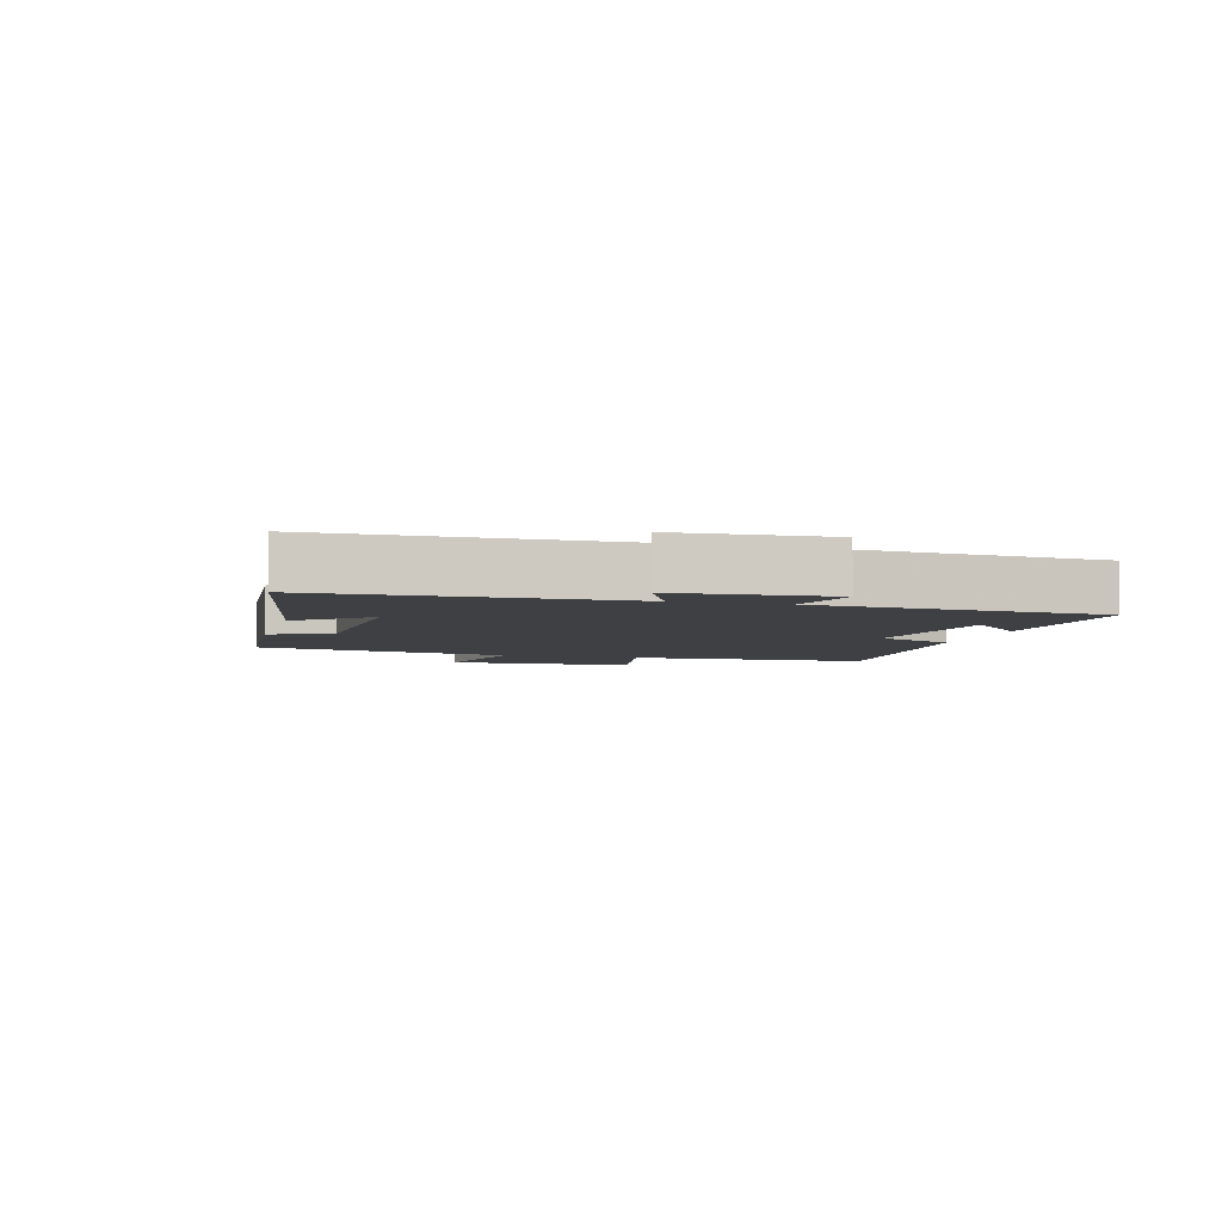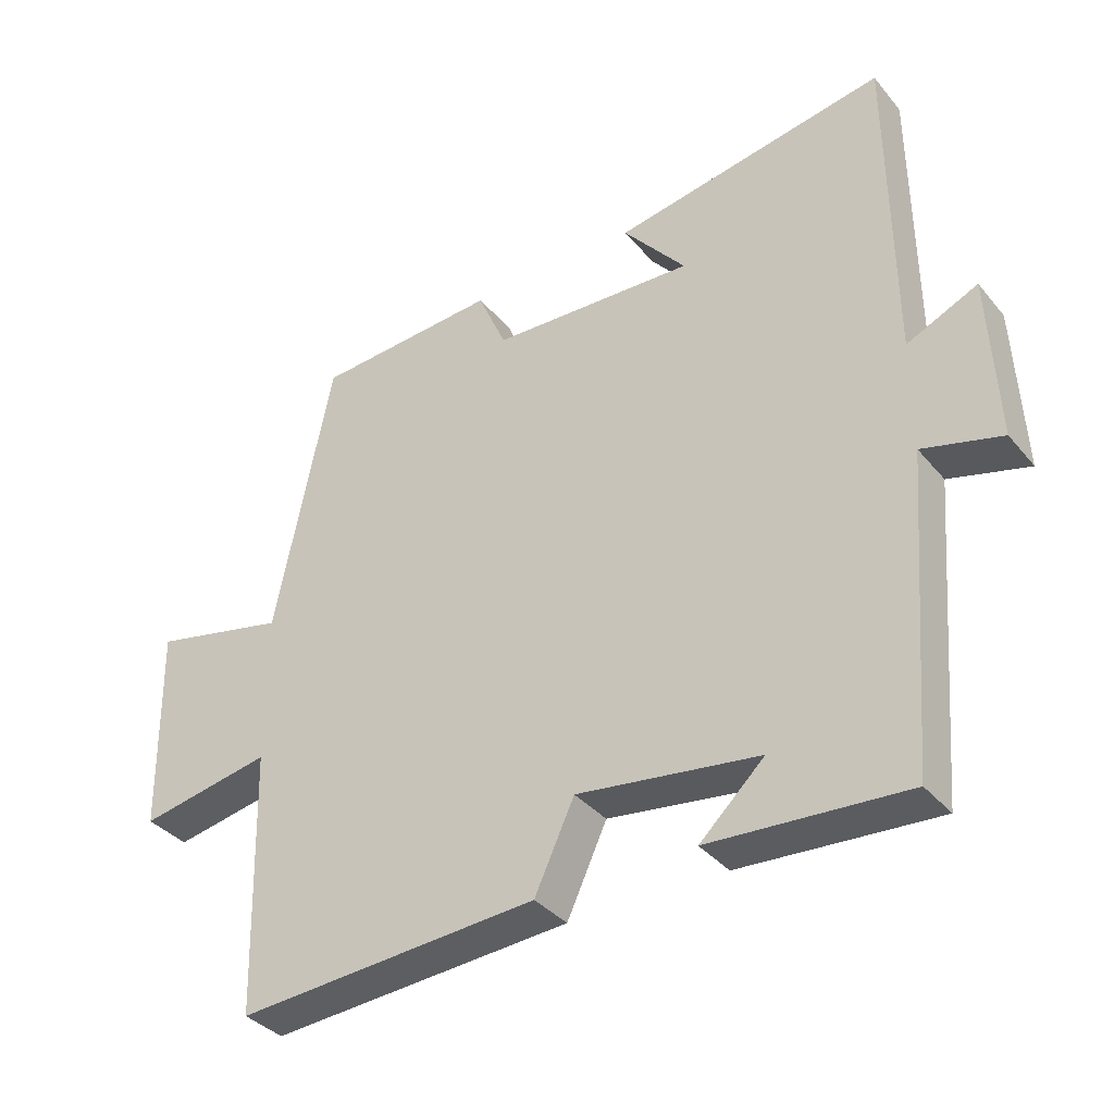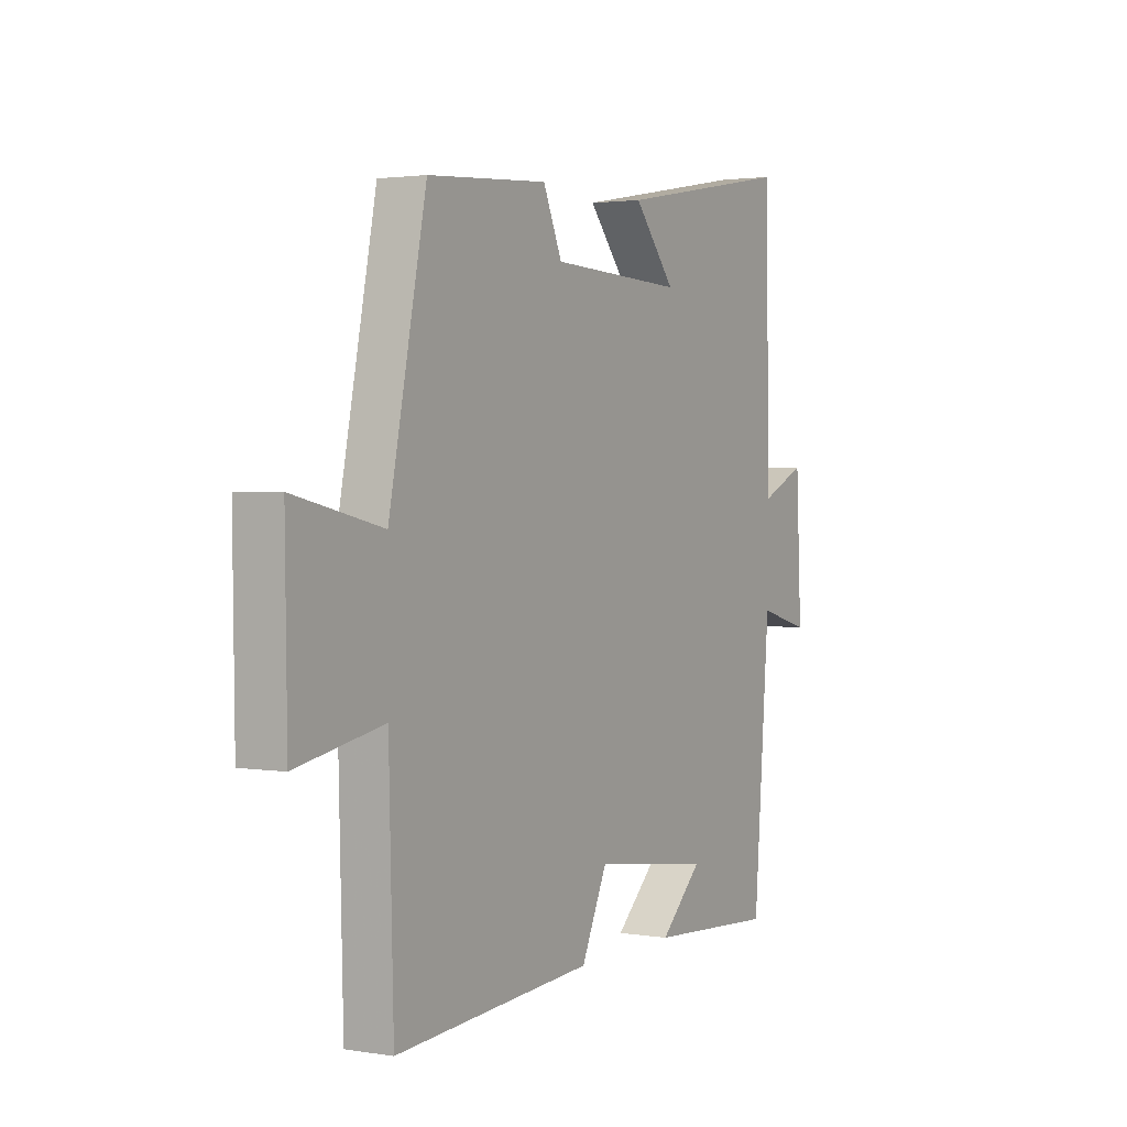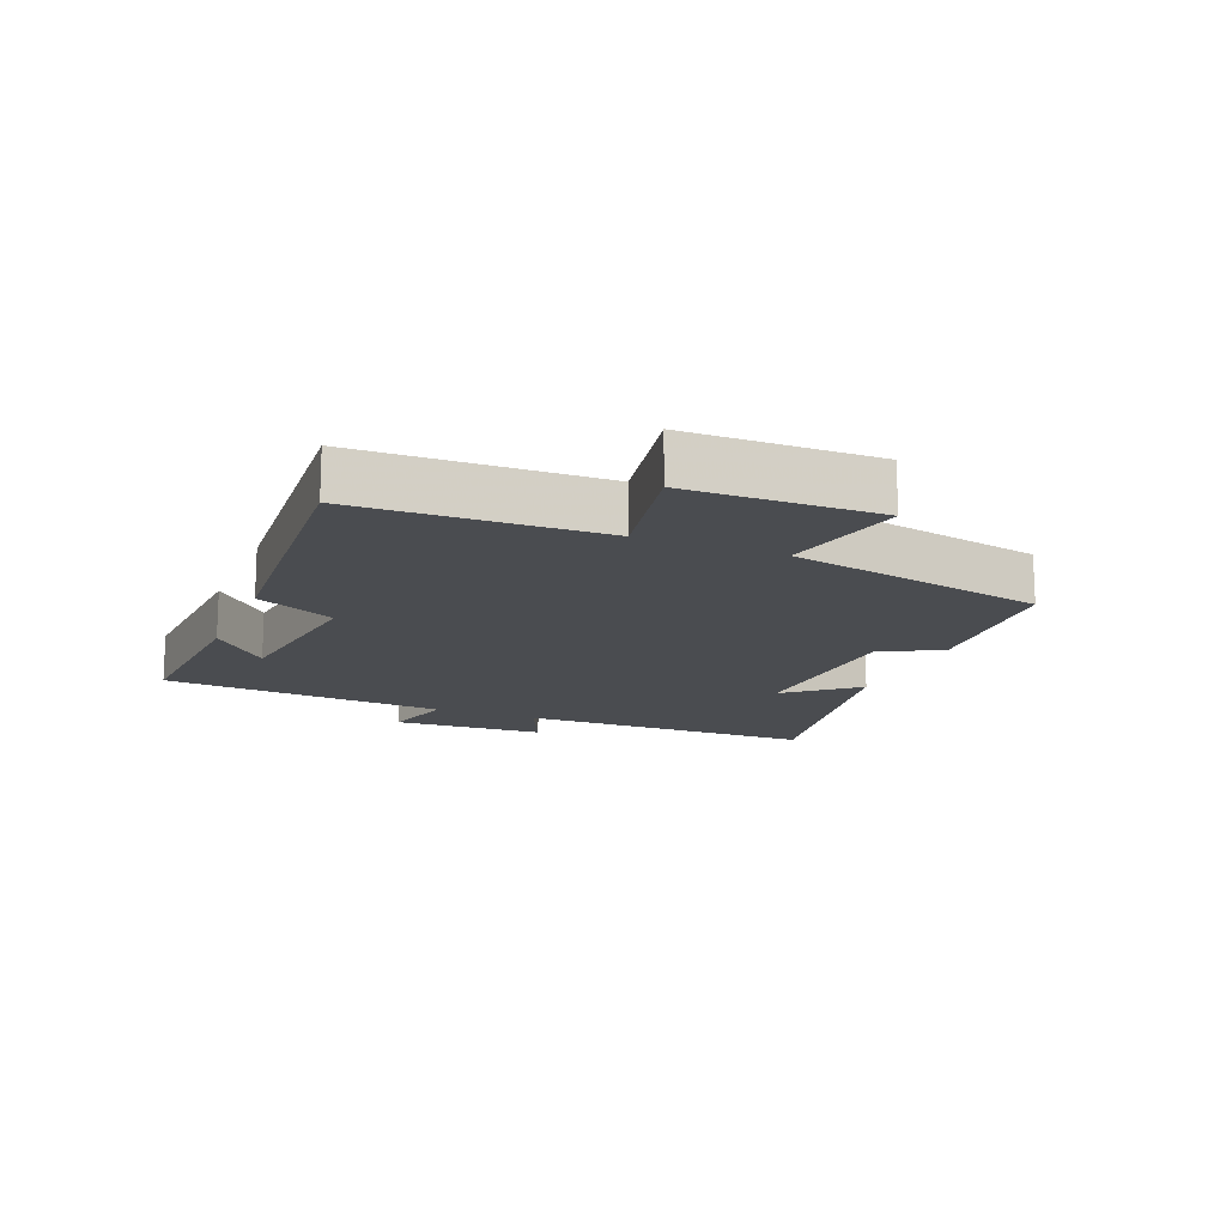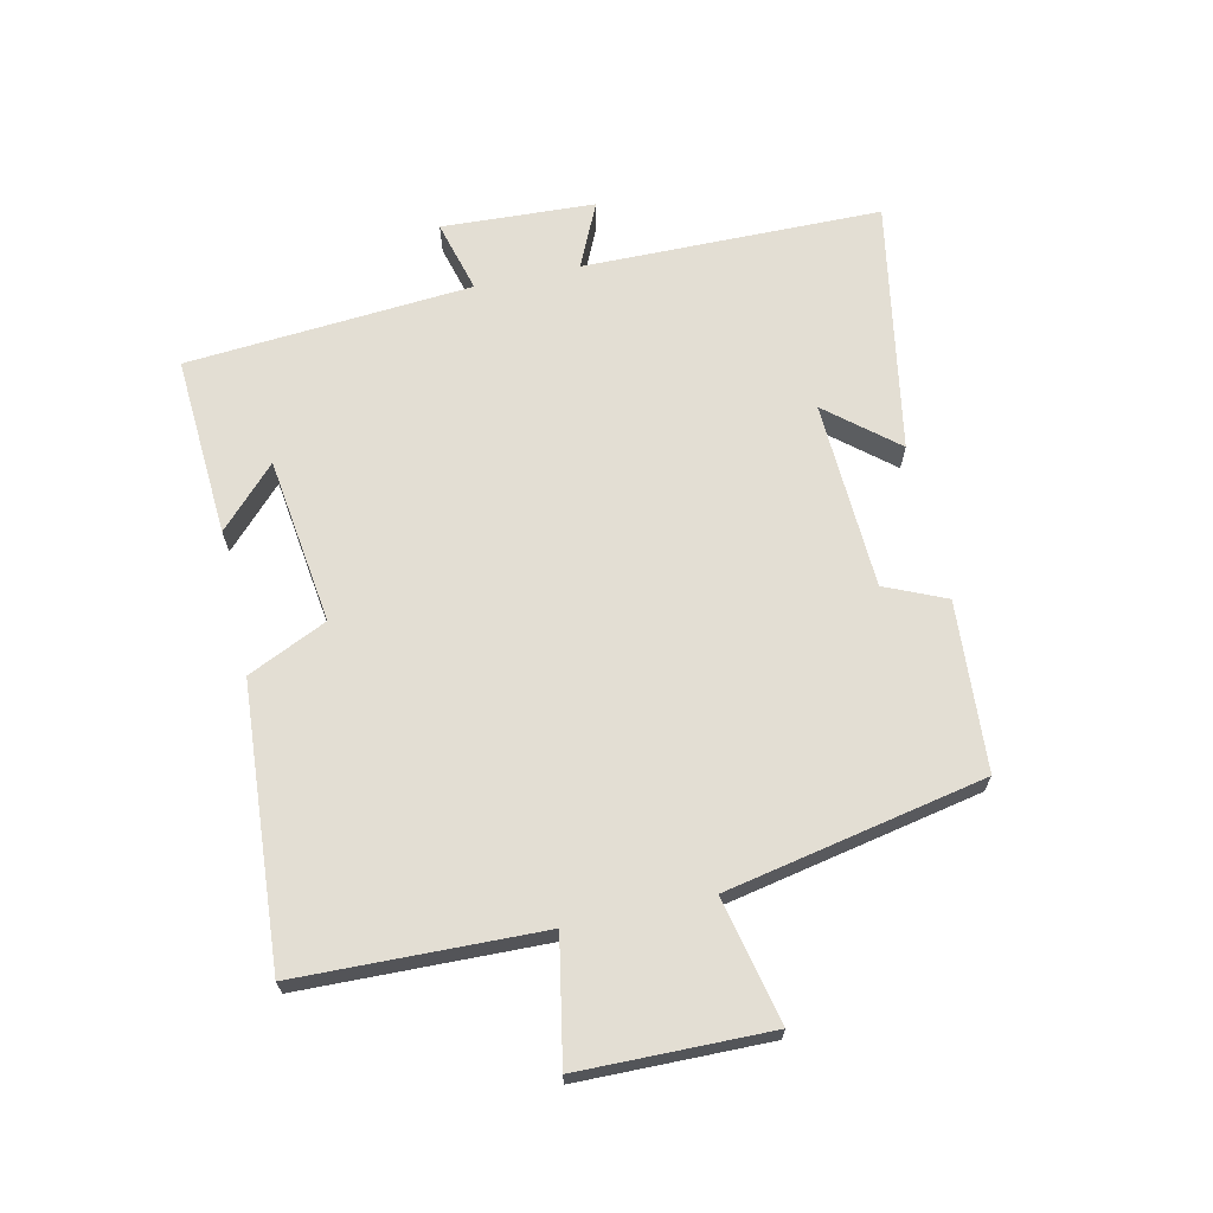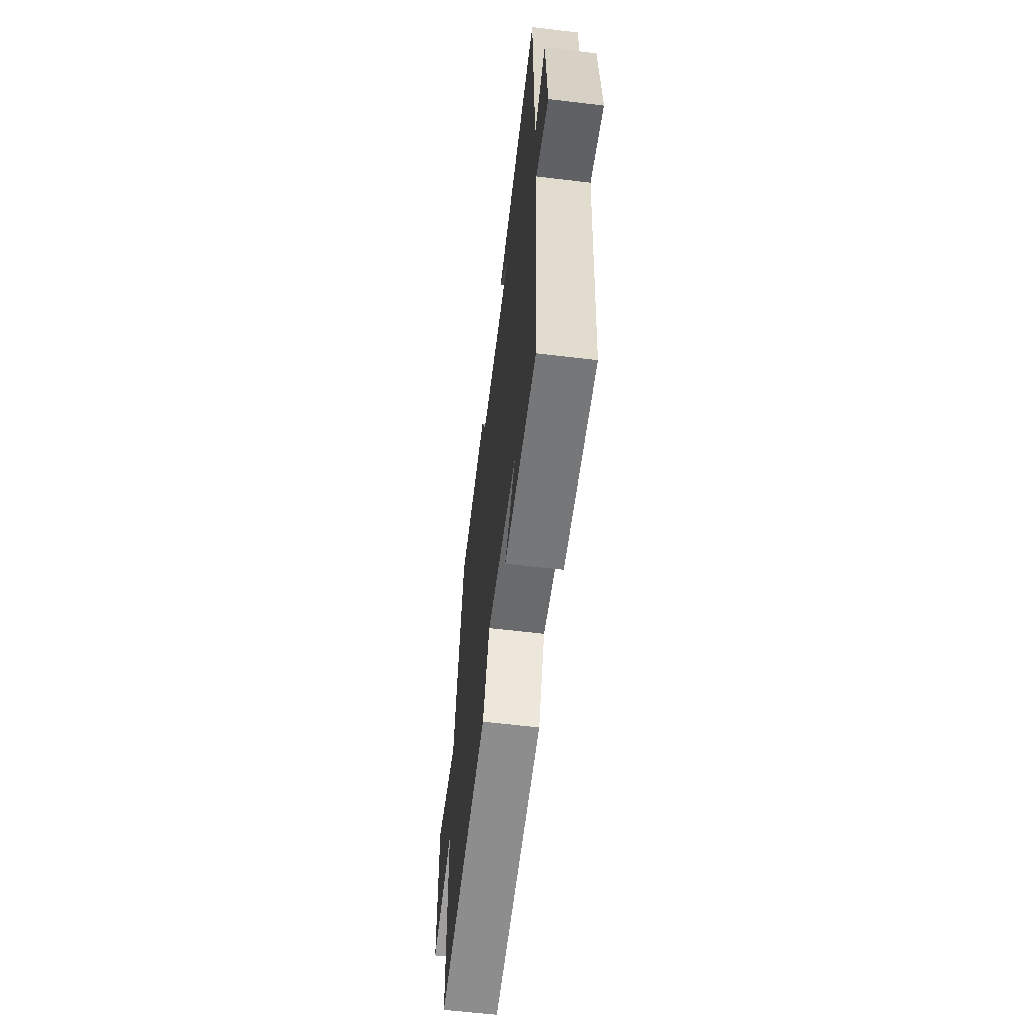
<metadata>
{"format":"obj","ext":"obj","renderer":"f3d","projection":"perspective","resolution":1024,"background":"white","views":[{"elev":-4.9,"azim":75.0,"up":"+Y"},{"elev":-36.2,"azim":34.3,"up":"+Z"},{"elev":2.1,"azim":-60.0,"up":"+Z"},{"elev":-15.1,"azim":-112.1,"up":"+Y"},{"elev":67.2,"azim":-102.4,"up":"+Y"},{"elev":-60.7,"azim":83.0,"up":"+Z"}]}
</metadata>
<code>
v -0.49 0.07 -0.53
v -0.5 0.07 -0.146
v -0.693 0.07 -0.182
v -0.697 0.07 0.118
v -0.5 0.07 0.074
v -0.417 0.07 0.482
v -0.15 0.07 0.5
v -0.108 0.07 0.404
v 0.19 0.07 0.39
v 0.098 0.07 0.5
v 0.496 0.07 0.57
v 0.5 0.07 0.098
v 0.603 0.07 0.145
v 0.615 0.07 -0.097
v 0.5 0.07 -0.066
v 0.464 0.07 -0.518
v 0.178 0.07 -0.5
v 0.272 0.07 -0.411
v 0.008 0.07 -0.375
v -0.05 0.07 -0.5
v -0.49 0 -0.53
v -0.5 0 -0.146
v -0.693 0 -0.182
v -0.697 0 0.118
v -0.5 0 0.074
v -0.417 0 0.482
v -0.15 0 0.5
v -0.108 0 0.404
v 0.19 0 0.39
v 0.098 0 0.5
v 0.496 0 0.57
v 0.5 0 0.098
v 0.603 0 0.145
v 0.615 0 -0.097
v 0.5 0 -0.066
v 0.464 0 -0.518
v 0.178 0 -0.5
v 0.272 0 -0.411
v 0.008 0 -0.375
v -0.05 0 -0.5
f 19 20 1 2
f 18 19 2
f 16 17 18
f 15 16 18
f 15 18 2
f 12 13 14 15
f 12 15 2
f 9 10 11 12
f 12 2 3
f 9 12 3
f 8 9 3
f 5 6 7 8
f 5 8 3
f 3 4 5
f 22 21 40 39
f 22 39 38
f 38 37 36
f 38 36 35
f 22 38 35
f 35 34 33 32
f 22 35 32
f 32 31 30 29
f 23 22 32
f 23 32 29
f 23 29 28
f 28 27 26 25
f 23 28 25
f 25 24 23
f 1 21 22 2
f 2 22 23 3
f 3 23 24 4
f 4 24 25 5
f 5 25 26 6
f 6 26 27 7
f 7 27 28 8
f 8 28 29 9
f 9 29 30 10
f 10 30 31 11
f 11 31 32 12
f 12 32 33 13
f 13 33 34 14
f 14 34 35 15
f 15 35 36 16
f 16 36 37 17
f 17 37 38 18
f 18 38 39 19
f 19 39 40 20
f 20 40 21 1

</code>
